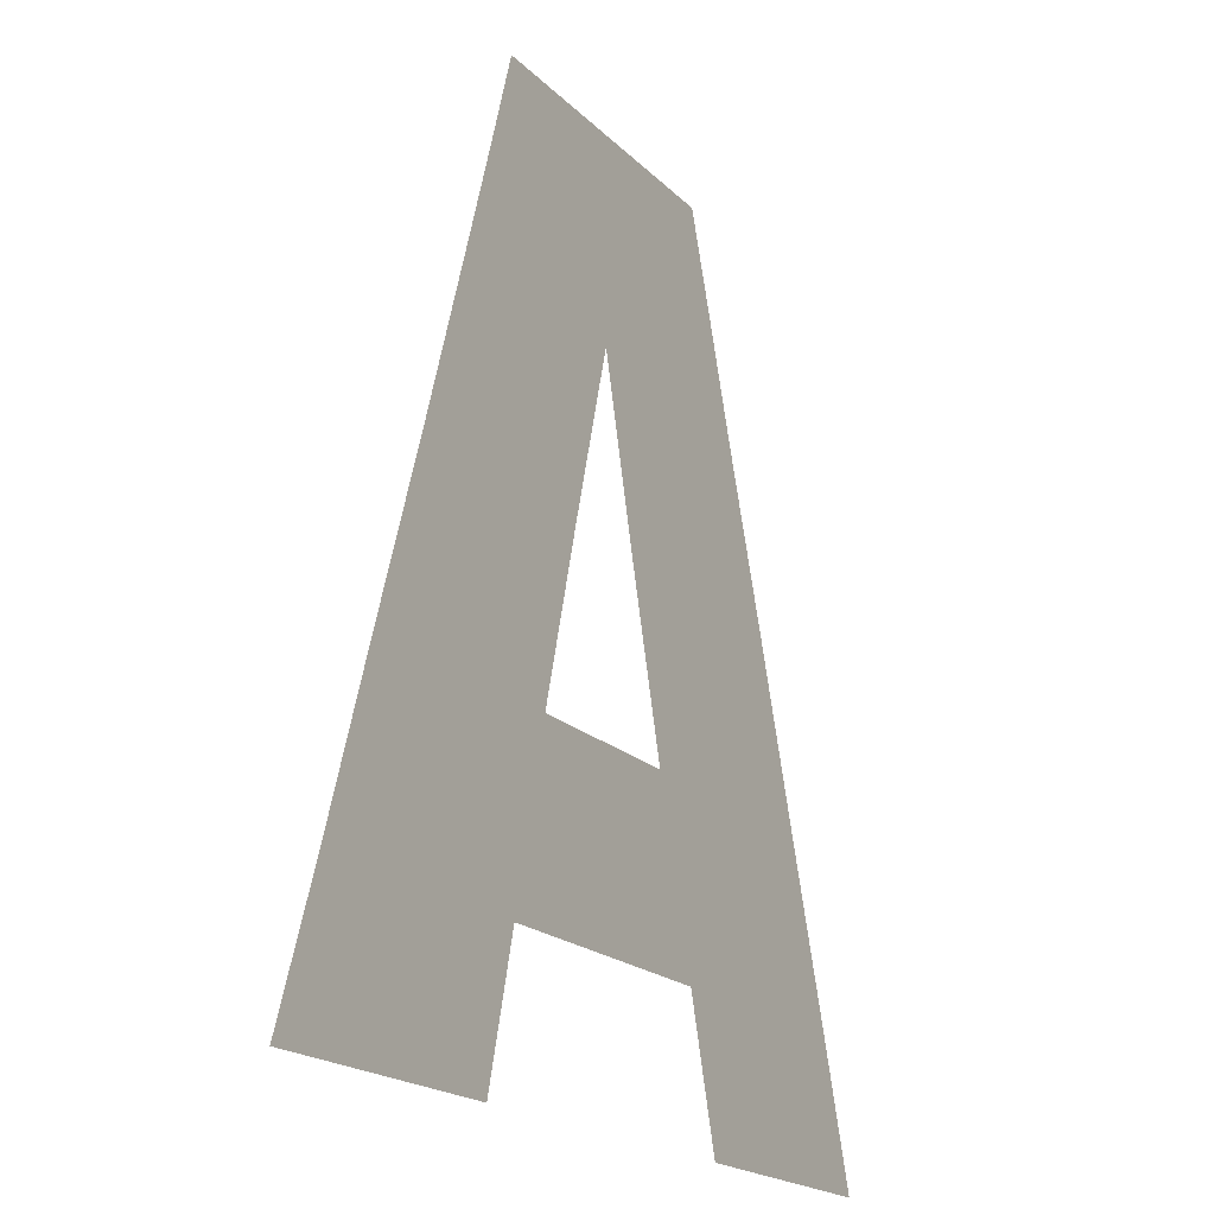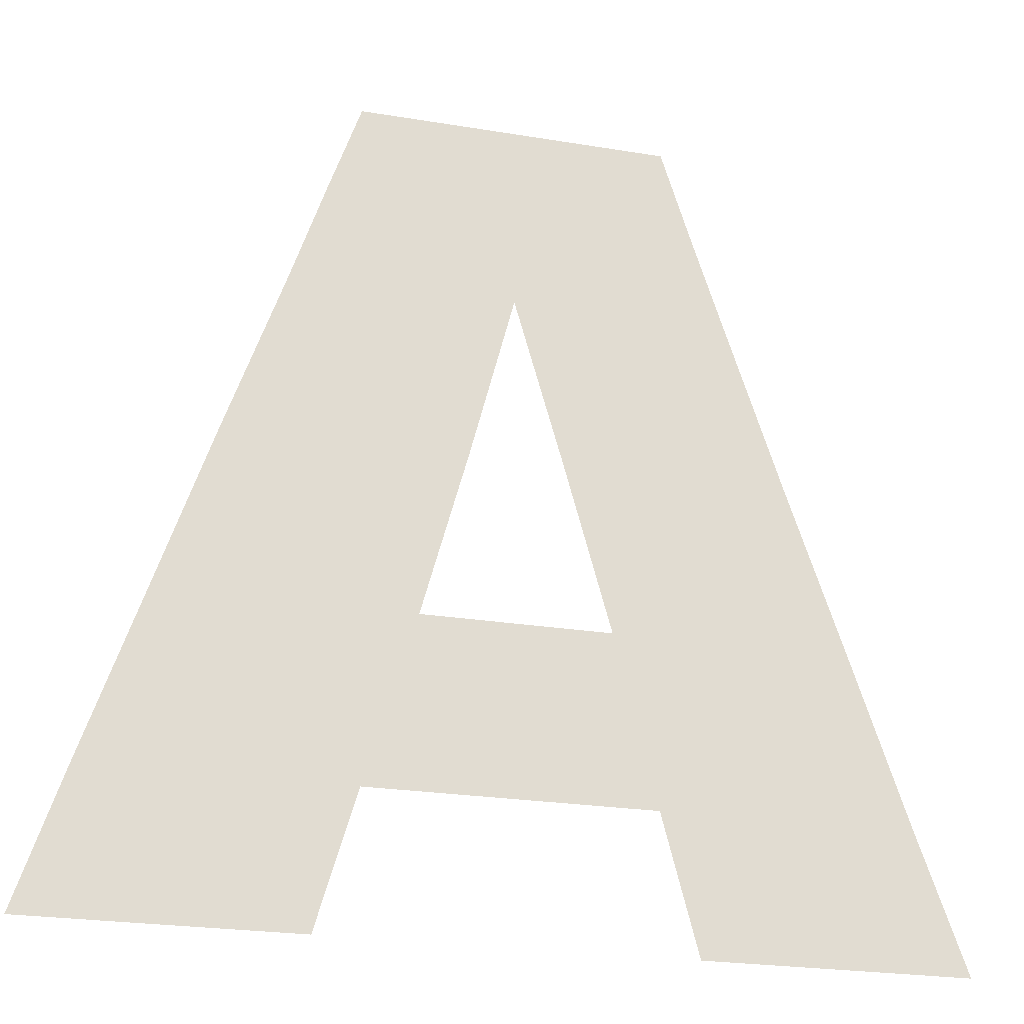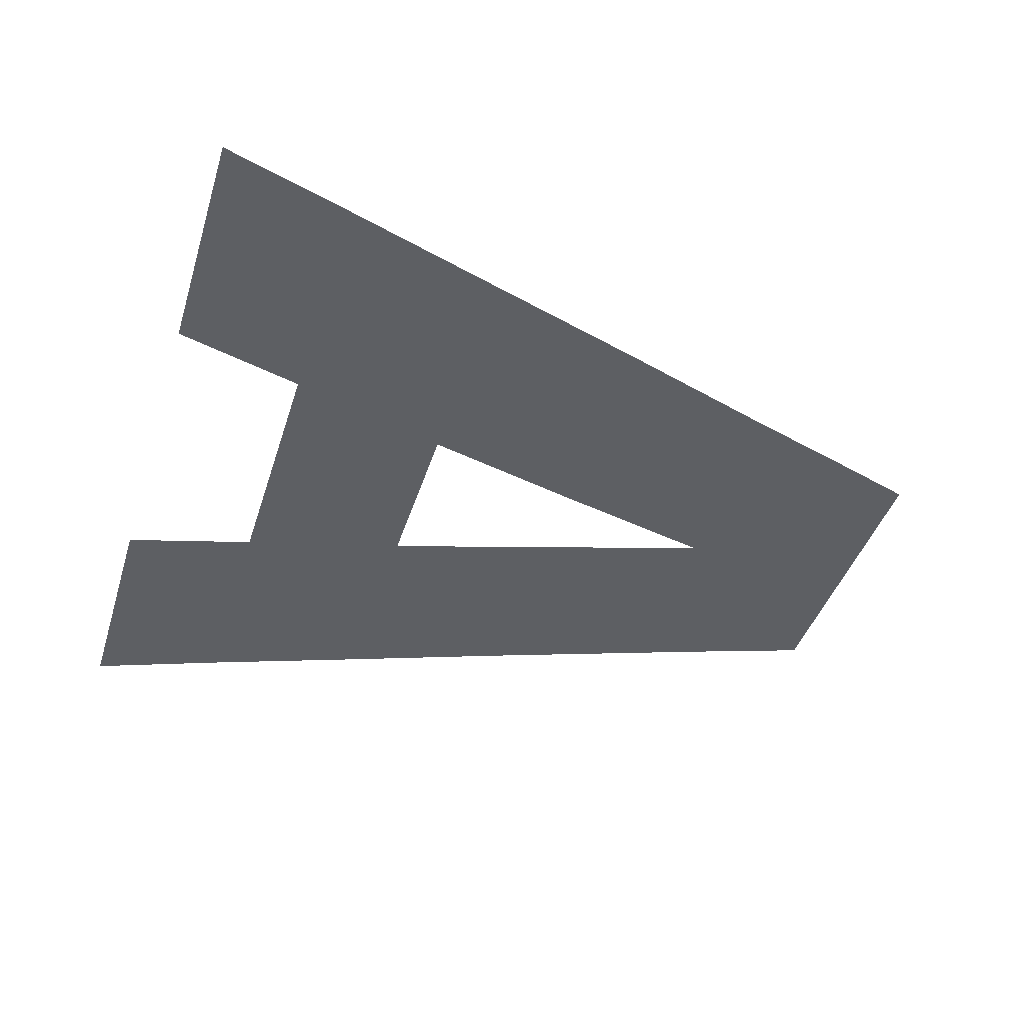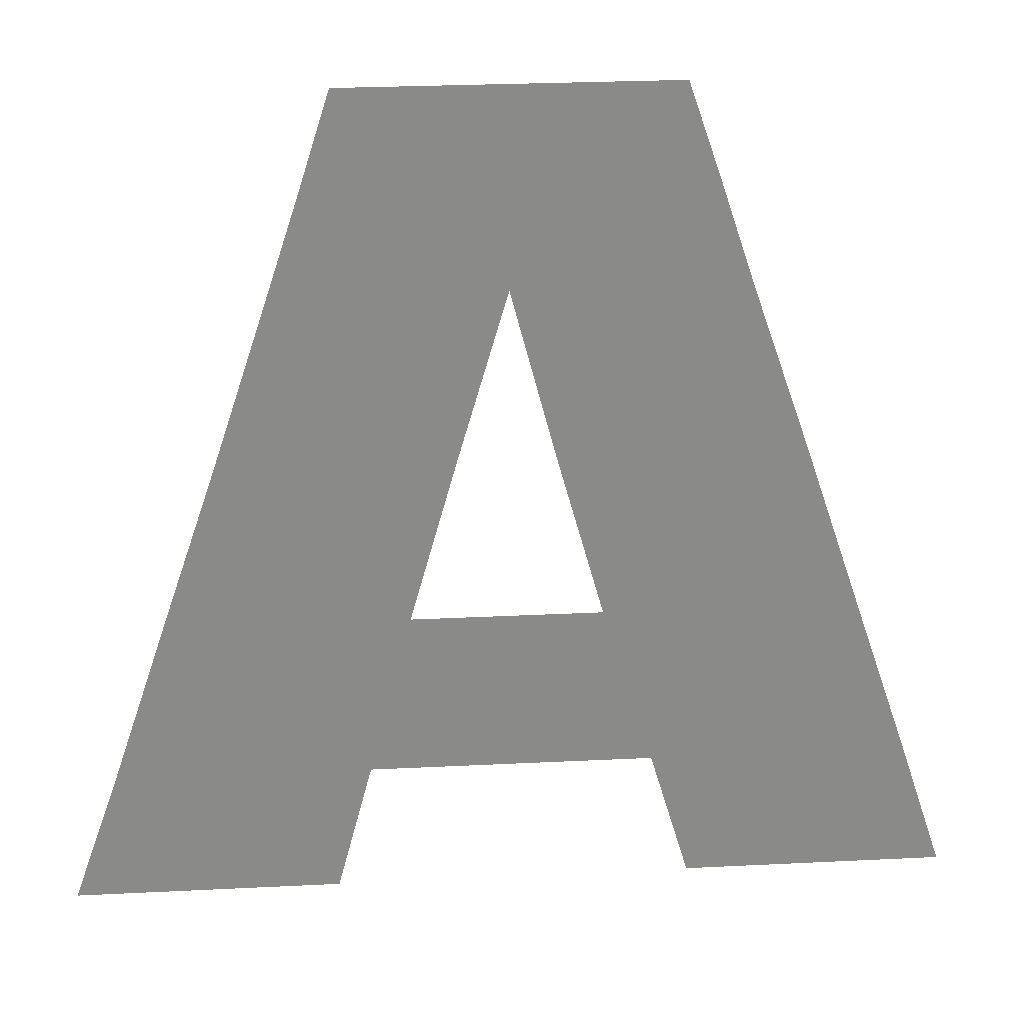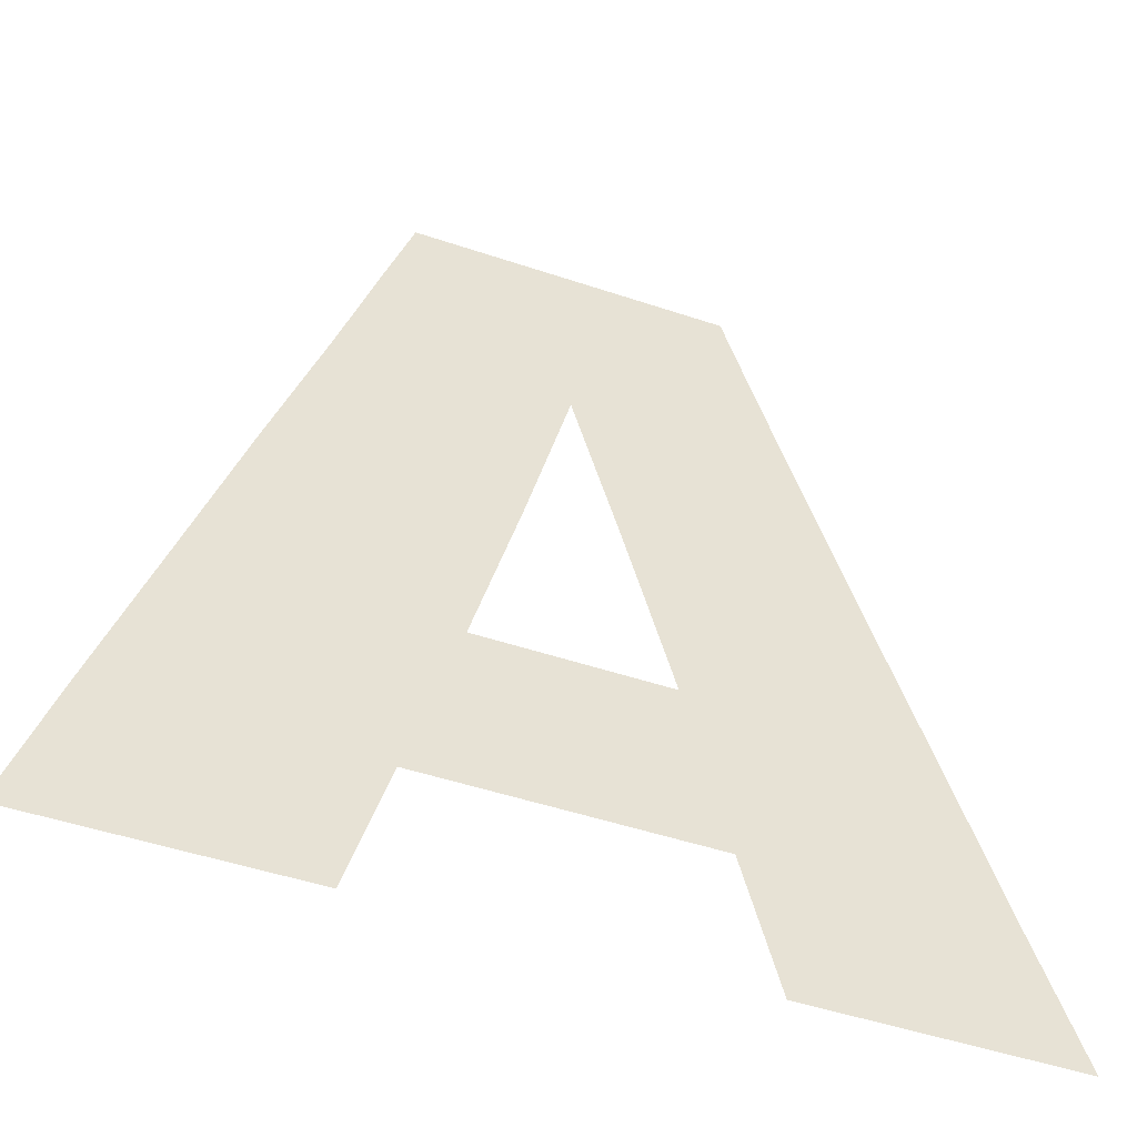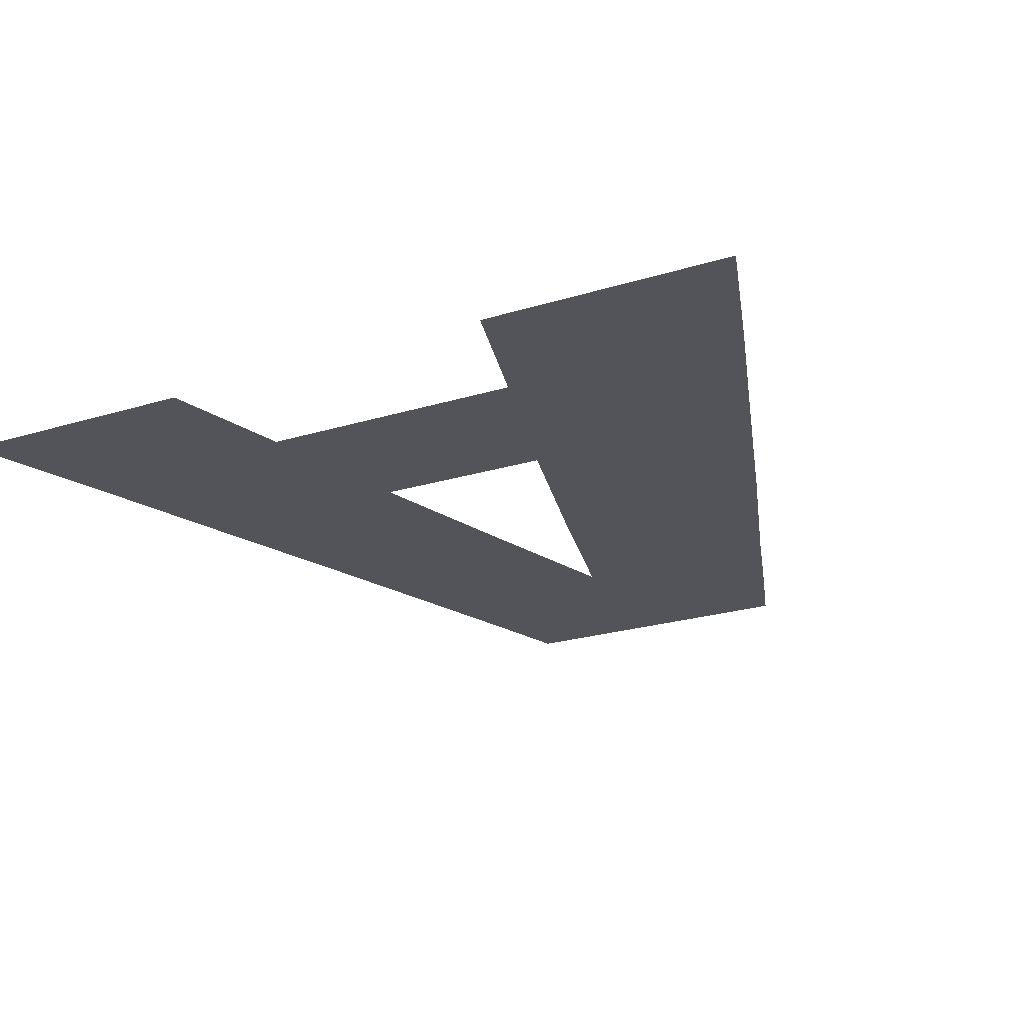
<metadata>
{"format":"obj","ext":"obj","renderer":"f3d","projection":"perspective","resolution":1024,"background":"white","views":[{"elev":-18.3,"azim":-61.2,"up":"+Y"},{"elev":-23.5,"azim":164.3,"up":"+Y"},{"elev":-40.2,"azim":73.6,"up":"+Z"},{"elev":27.0,"azim":-4.4,"up":"+Y"},{"elev":-48.1,"azim":159.3,"up":"+Y"},{"elev":-23.8,"azim":27.1,"up":"+Z"}]}
</metadata>
<code>
g default
v -5.916 2.629 0
v -6.176 2.629 0
v -6.113 2.815 0
v -5.865 2.815 0
g polySurface2 a
f 4 3 2 1
g default
v -6.051 3.002 0
v -5.811 3 0
v -6.113 2.815 0
v -5.865 2.815 0
g a polySurface11
f 6 5 7 8
g default
v -5.916 2.629 0
v -6.176 2.629 0
v -5.963 2.444 0
v -6.239 2.444 0
g a polySurface12
f 9 10 12 11
g default
v -5.811 3.212 0
v -5.983 3.212 0
v -6.015 3.11 0
v -5.811 3.11 0
g a polySurface10
f 13 14 15 16
g default
v -5.438 2.629 0
v -5.711 2.629 0
v -5.763 2.815 0
v -5.501 2.815 0
g a polySurface8
f 18 17 20 19
g default
v -5.711 2.629 0
v -5.655 2.444 0
v -5.811 2.629 0
v -5.811 2.444 0
g a a5
f 21 23 24 22
g default
v -5.438 2.629 0
v -5.711 2.629 0
v -5.374 2.444 0
v -5.655 2.444 0
g a polySurface6
f 28 27 25 26
g default
v -6.292 2.294 0
v -6.002 2.294 0
v -5.963 2.444 0
v -6.239 2.444 0
g a polySurface1
f 31 32 29 30
g default
v -5.811 3 0
v -5.564 2.995 -0
v -5.763 2.815 0
v -5.501 2.815 0
g a polySurface5
f 35 36 34 33
g default
v -5.916 2.629 0
v -5.963 2.444 0
v -5.811 2.629 0
v -5.811 2.444 0
g a a1
f 40 39 37 38
g default
v -5.611 2.294 0
v -5.325 2.294 0
v -5.374 2.444 0
v -5.655 2.444 0
g a polySurface7
f 42 43 44 41
g default
v -6.051 3.002 0
v -5.811 3 0
v -6.015 3.11 0
v -5.811 3.11 0
g a polySurface3
f 48 47 45 46
g default
v -5.811 3.212 0
v -5.638 3.212 0
v -5.811 3.11 0
v -5.603 3.11 0
g a polySurface4
f 51 52 50 49
g default
v -5.811 3 0
v -5.564 2.995 -0
v -5.811 3.11 0
v -5.603 3.11 0
g a polySurface9
f 54 56 55 53

</code>
